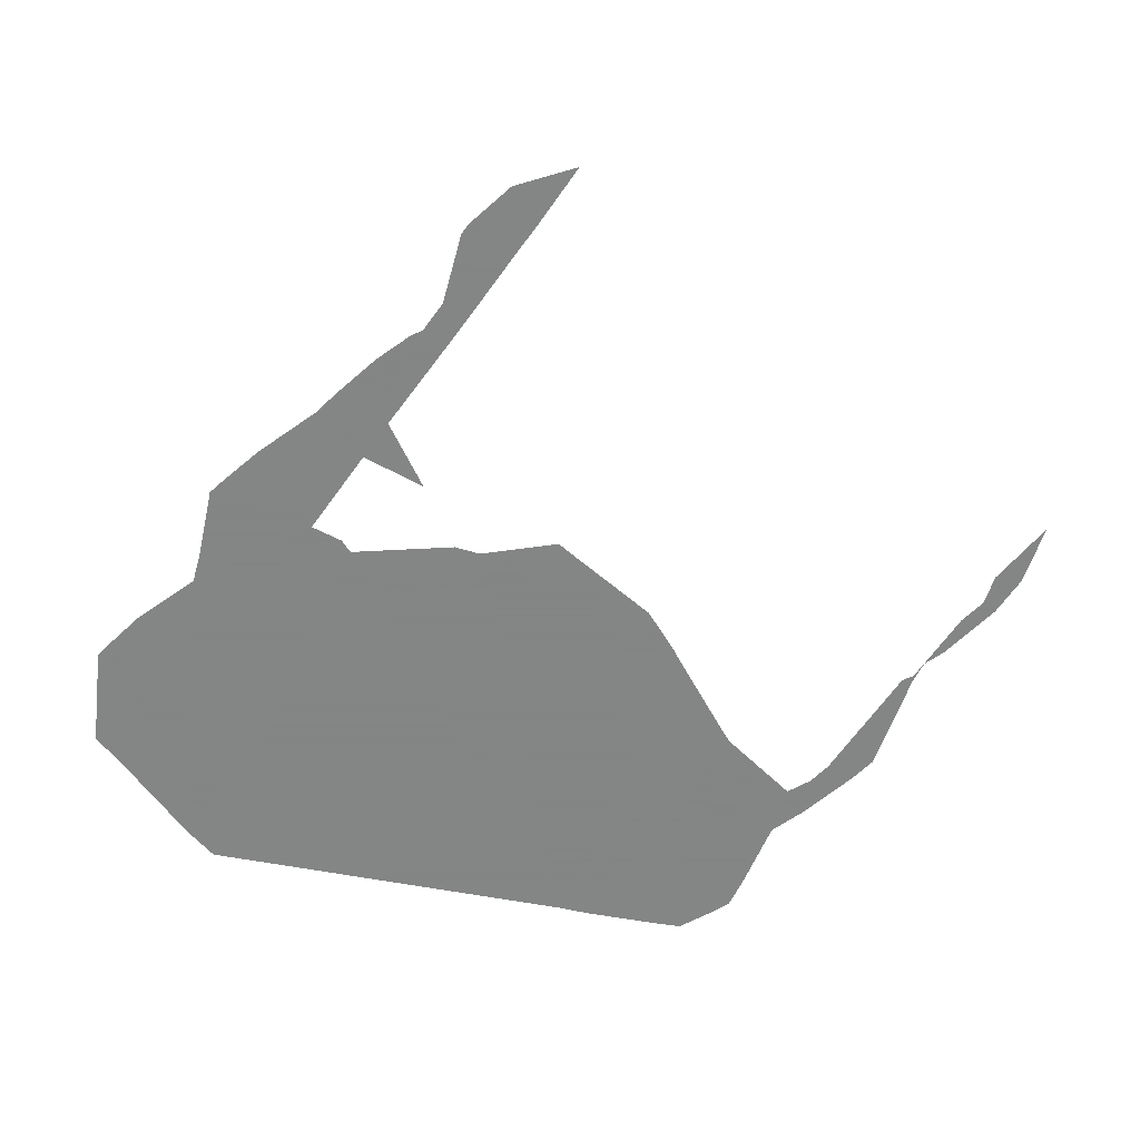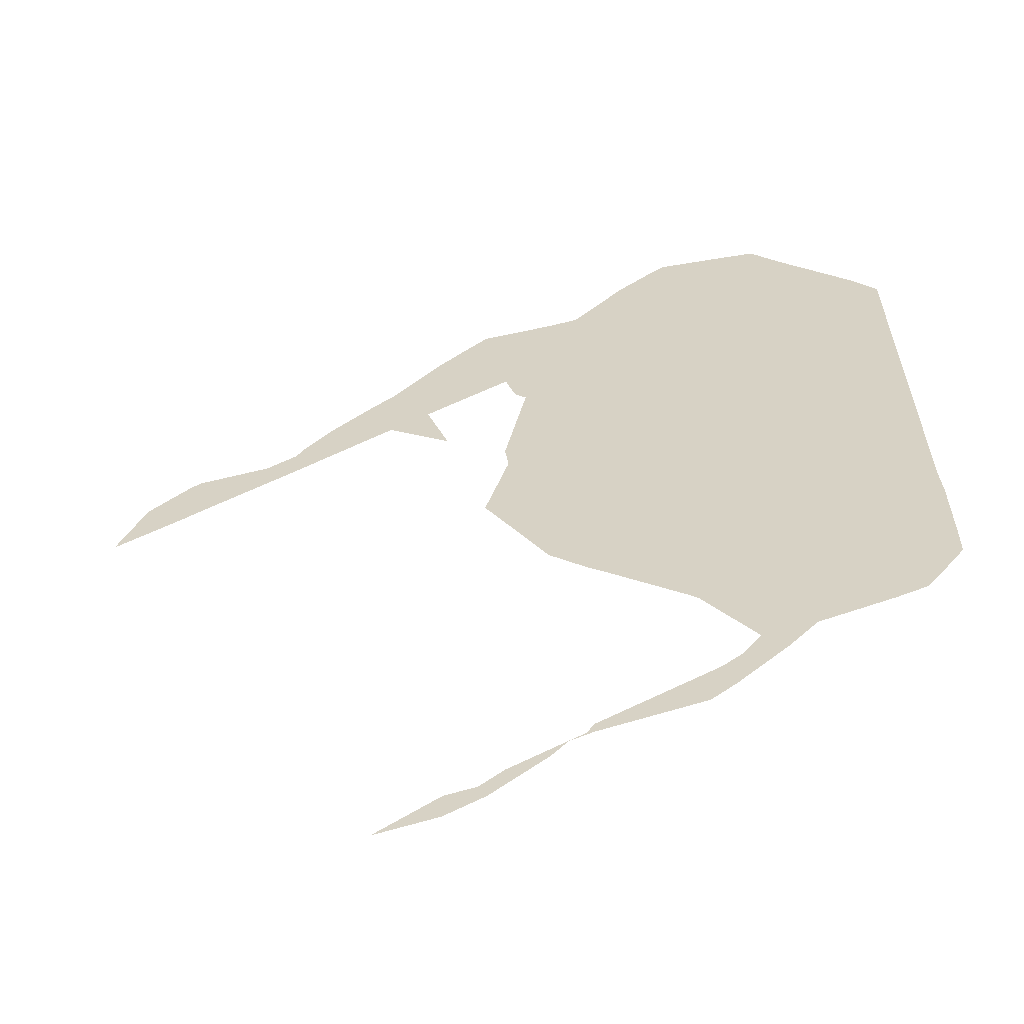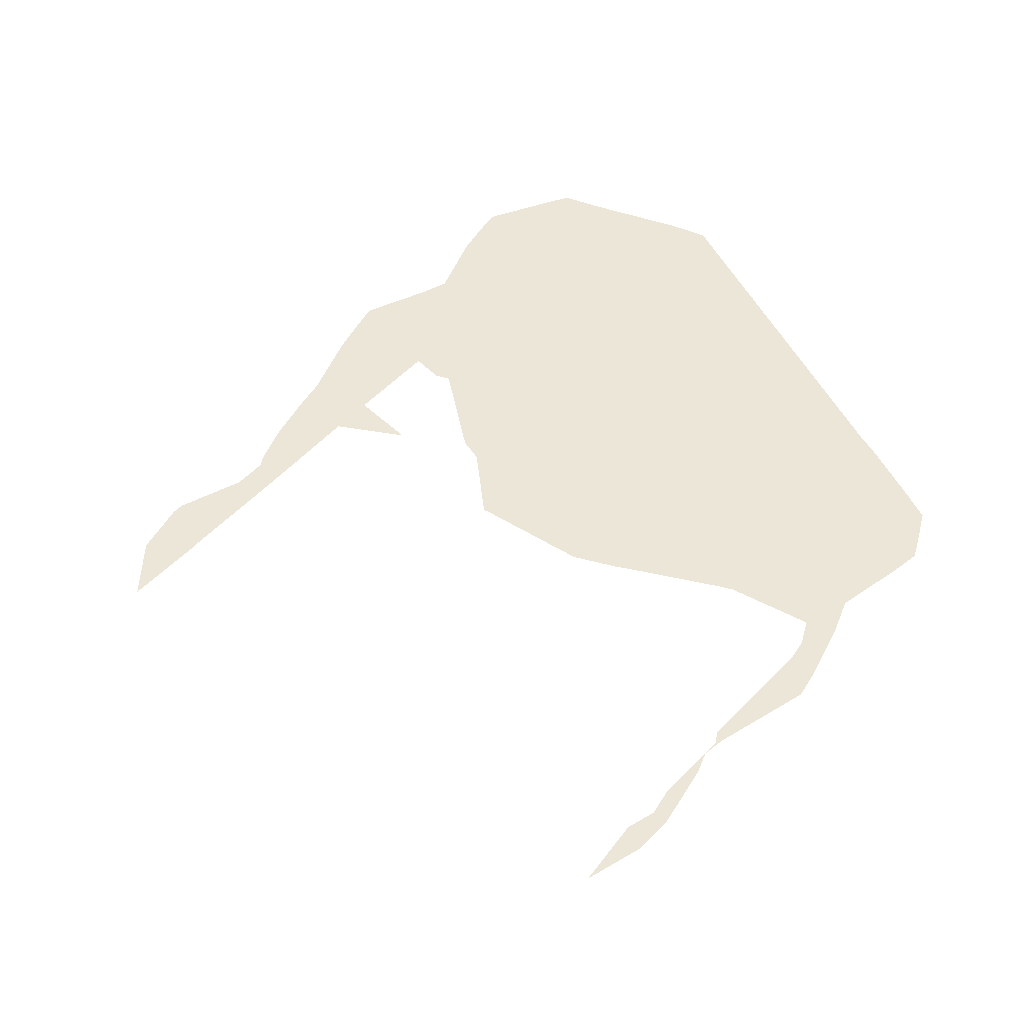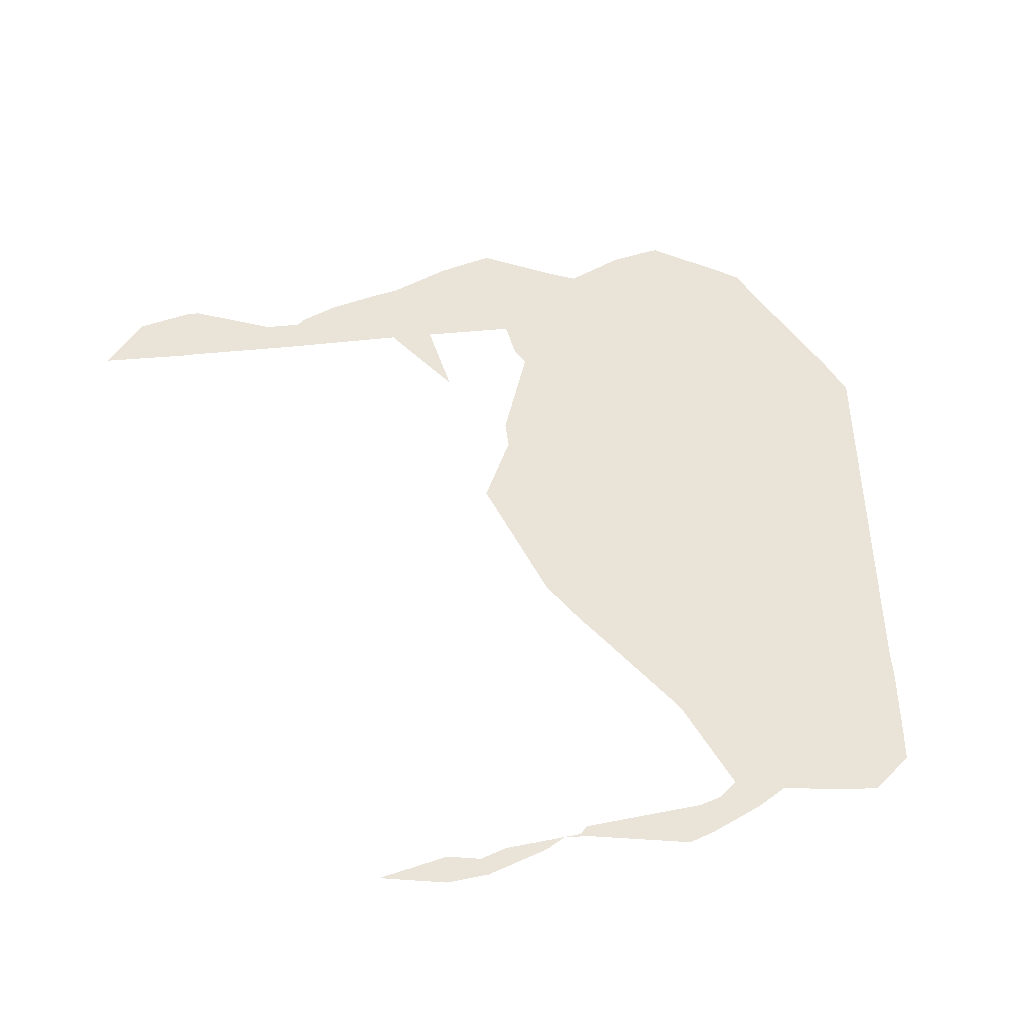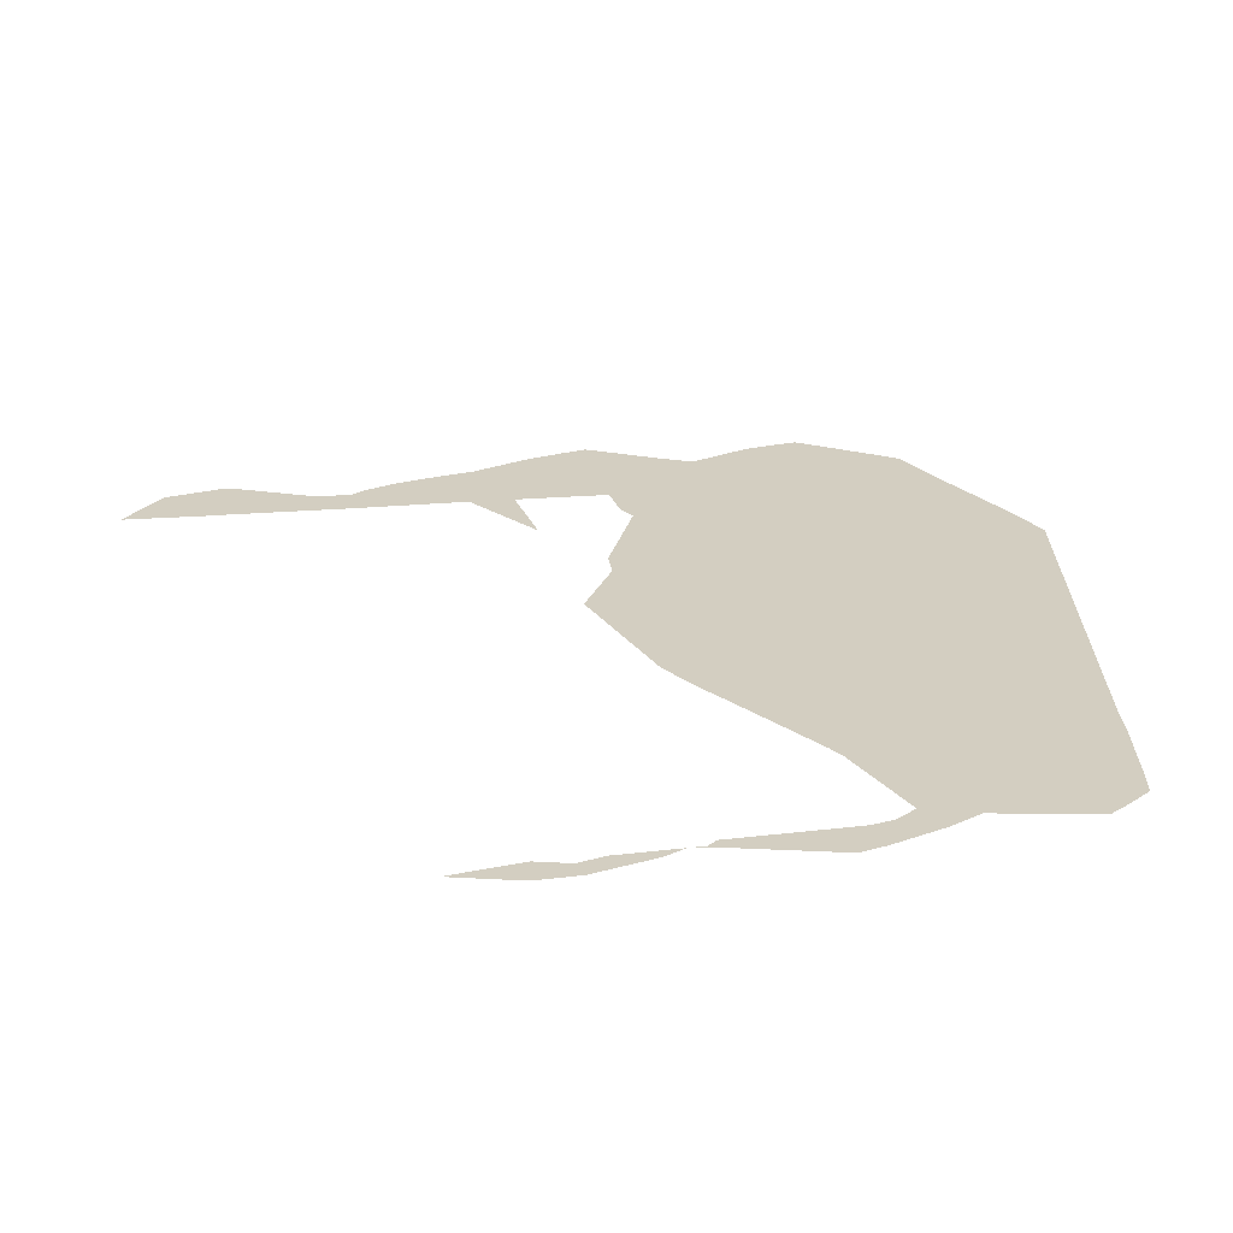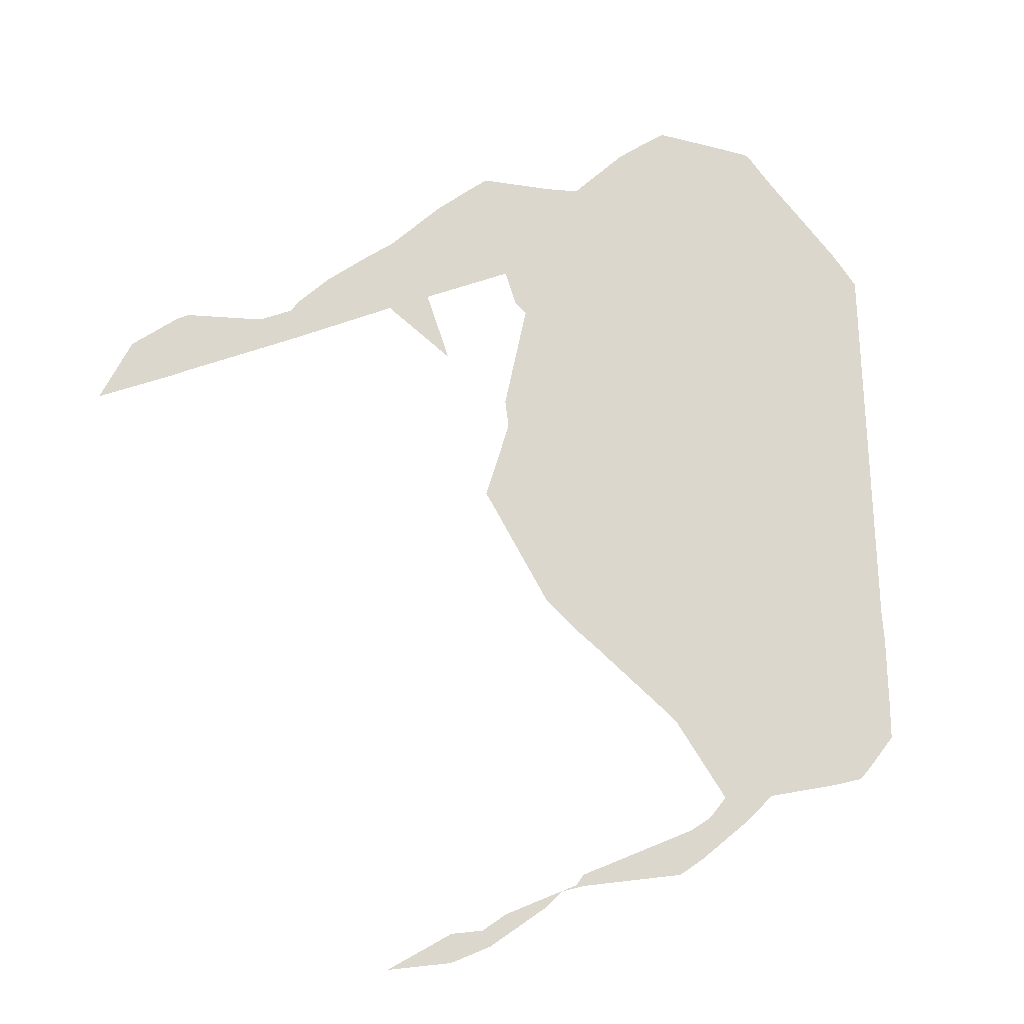
<metadata>
{"format":"obj","ext":"obj","renderer":"f3d","projection":"perspective","resolution":1024,"background":"white","views":[{"elev":-61.6,"azim":-99.2,"up":"+Z"},{"elev":-57.0,"azim":11.3,"up":"+Y"},{"elev":49.4,"azim":-23.7,"up":"+Z"},{"elev":-42.3,"azim":-21.3,"up":"+Y"},{"elev":-65.3,"azim":-8.5,"up":"+Y"},{"elev":-20.7,"azim":-21.5,"up":"+Y"}]}
</metadata>
<code>
v 19.9 45.34 24.7
v 20 45.39 24.7
v 20.7 45.46 24.7
v 21 45.61 24.7
v 21.07 45.71 24.7
v 21.36 46 24.7
v 21.77 46.33 24.7
v 22 46.51 24.7
v 22.49 47 24.7
v 22.83 47.28 24.7
v 23 47.42 24.7
v 23.7 47.46 24.7
v 24 47.49 24.7
v 24.51 48 24.7
v 24.83 48.24 24.7
v 25 48.36 24.7
v 25.7 48.33 24.7
v 26 48.31 24.7
v 26.19 48.1 24.7
v 26.29 48 24.7
v 27 47.29 24.7
v 27.24 47 24.7
v 27.34 43.3 24.7
v 27.36 43 24.7
v 27.37 42.3 24.7
v 27.37 42 24.7
v 27.13 41.69 24.7
v 27 41.54 24.7
v 26.7 41.45 24.7
v 26 41.28 24.7
v 25.72 41 24.7
v 25.24 40.59 24.7
v 25 40.42 24.7
v 24 40.24 24.7
v 23.78 40.17 24.7
v 23.61 40 24.7
v 23.08 39.61 24.7
v 22.7 39.44 24.7
v 22.1 39.34 24.7
v 22.7 39.7 24.7
v 23 39.75 24.7
v 23.23 39.92 24.7
v 23.93 40.24 24.7
v 24 40.34 24.7
v 25.13 40.86 24.7
v 25.33 41 24.7
v 25.5 41.21 24.7
v 25.04 41.85 24.7
v 25 41.91 24.7
v 24.9 42 24.7
v 24.12 42.6 24.7
v 24 42.69 24.7
v 23.64 43 24.7
v 23.06 43.94 24.7
v 23.02 44 24.7
v 23.25 44.75 24.7
v 23.22 45 24.7
v 23.43 46 24.7
v 23.32 46.1 24.7
v 23.22 46.41 24.7
v 22.39 46 24.7
v 22.61 45.39 24.7
v 22 45.81 24.7
v 21 45.3 24.7
v 20.7 45.15 24.7
v 20 44.81 24.7
v 19.9 44.76 24.7
v 19.2 44.42 24.7
v 19.48 45 24.7
f 50 49 23
f 65 64 3
f 48 25 24
f 65 3 2
f 21 20 13
f 62 61 63
f 50 23 51
f 54 53 56
f 18 17 19
f 60 13 12
f 60 59 58
f 17 15 14
f 21 58 22
f 17 16 15
f 19 17 20
f 17 14 20
f 20 14 13
f 24 23 49
f 31 47 46
f 27 25 29
f 28 27 29
f 25 27 26
f 29 25 48
f 30 29 48
f 30 48 47
f 23 56 51
f 33 45 44
f 43 34 44
f 44 34 33
f 33 32 45
f 23 58 56
f 39 38 40
f 40 38 37
f 36 42 37
f 22 58 23
f 42 41 37
f 41 40 37
f 35 42 36
f 34 43 35
f 35 43 42
f 46 32 31
f 45 32 46
f 31 30 47
f 24 49 48
f 51 56 52
f 52 56 53
f 7 63 61
f 65 2 66
f 5 63 6
f 5 4 64
f 10 9 60
f 61 9 8
f 57 56 58
f 56 55 54
f 12 11 60
f 21 13 58
f 58 13 60
f 60 9 61
f 60 11 10
f 61 8 7
f 63 5 64
f 63 7 6
f 64 4 3
f 2 1 66
f 66 1 67
f 67 1 69
f 69 68 67

</code>
